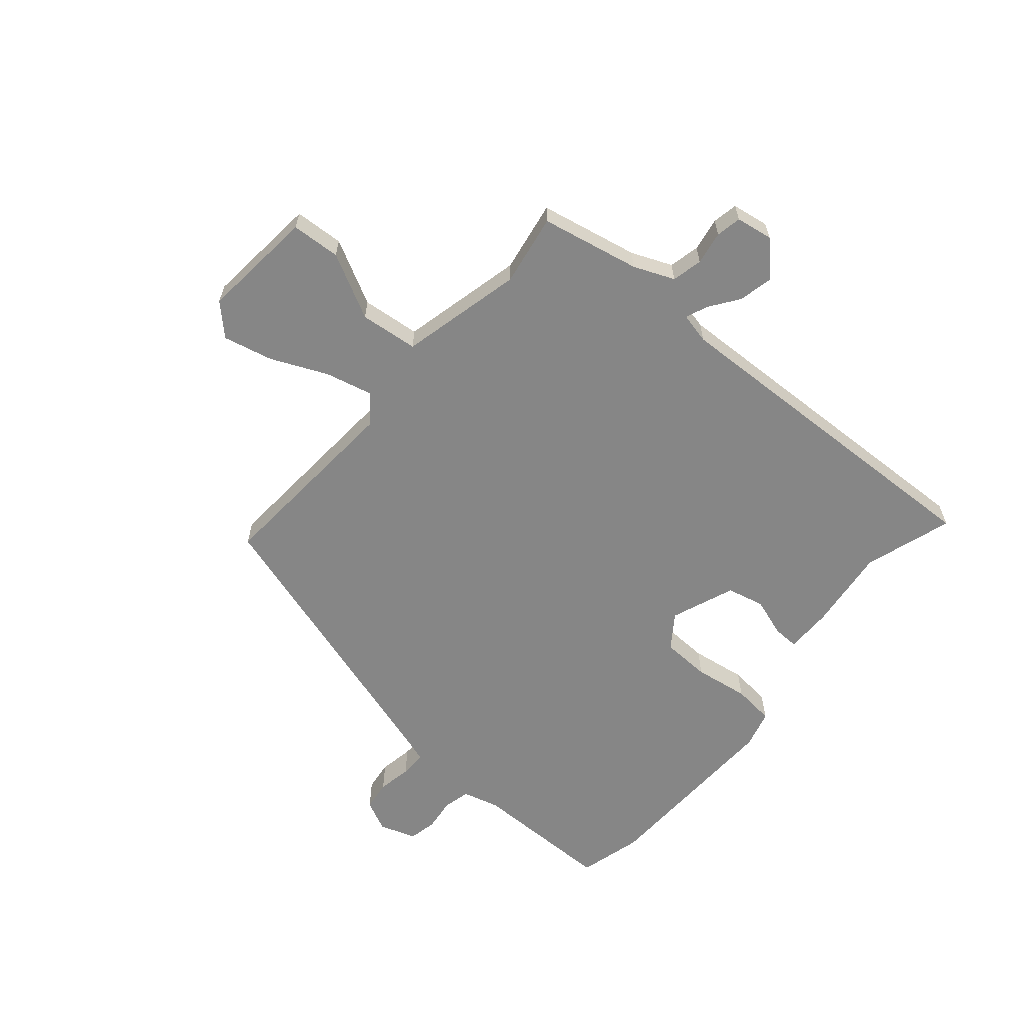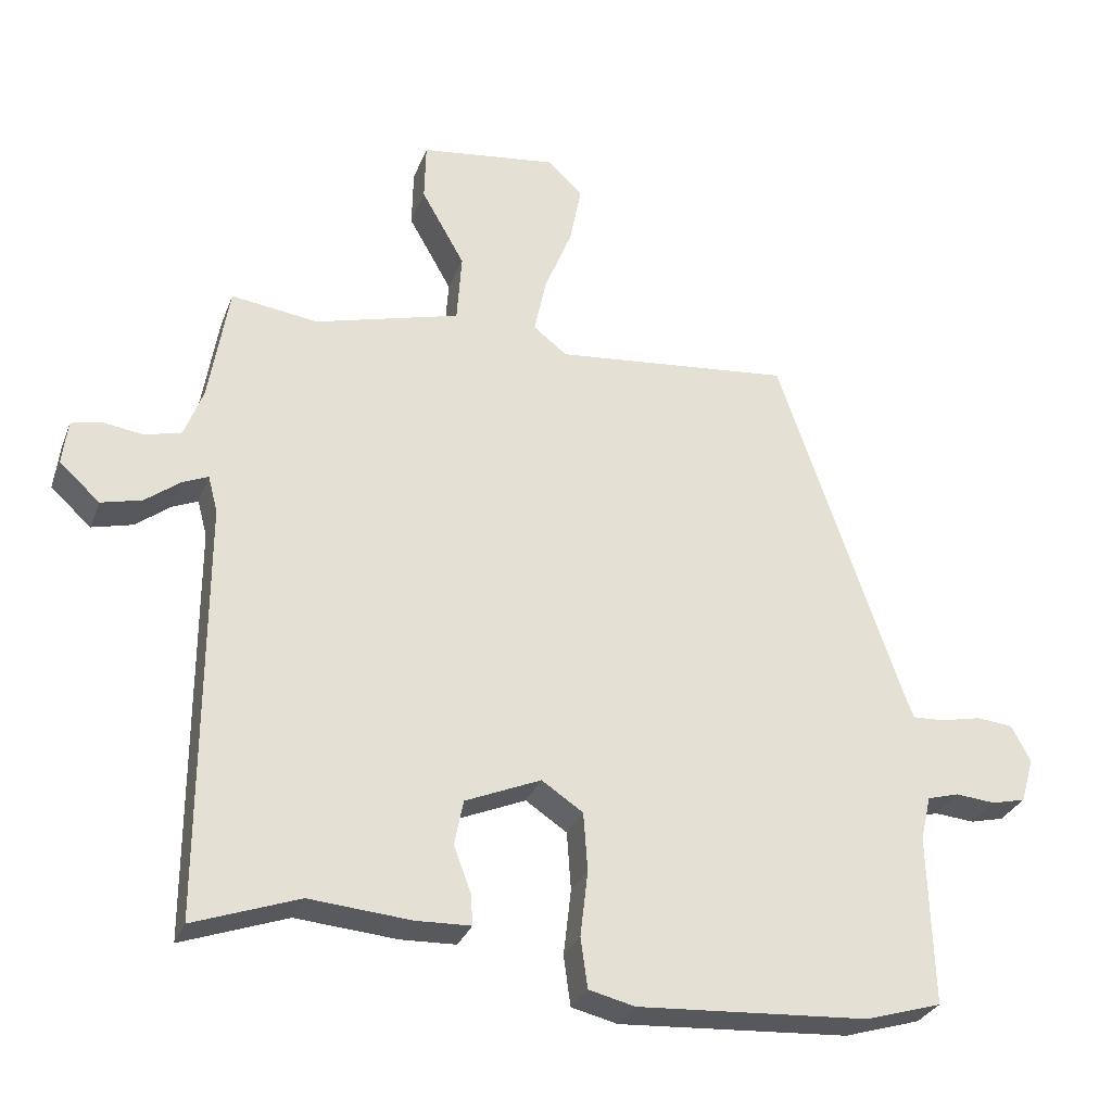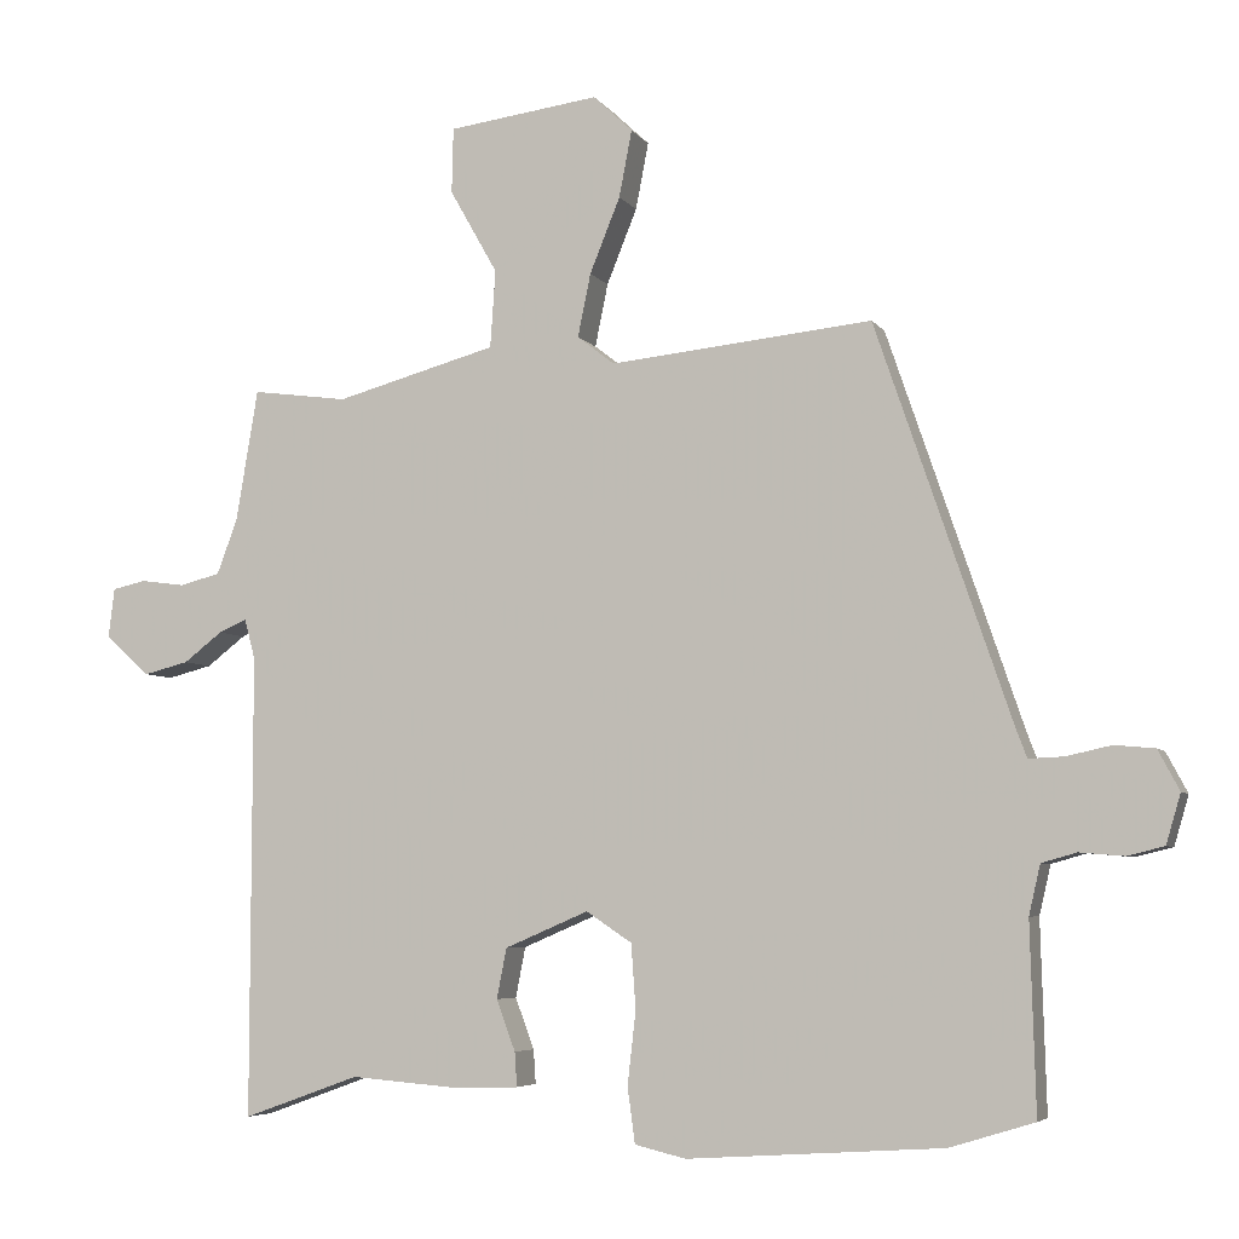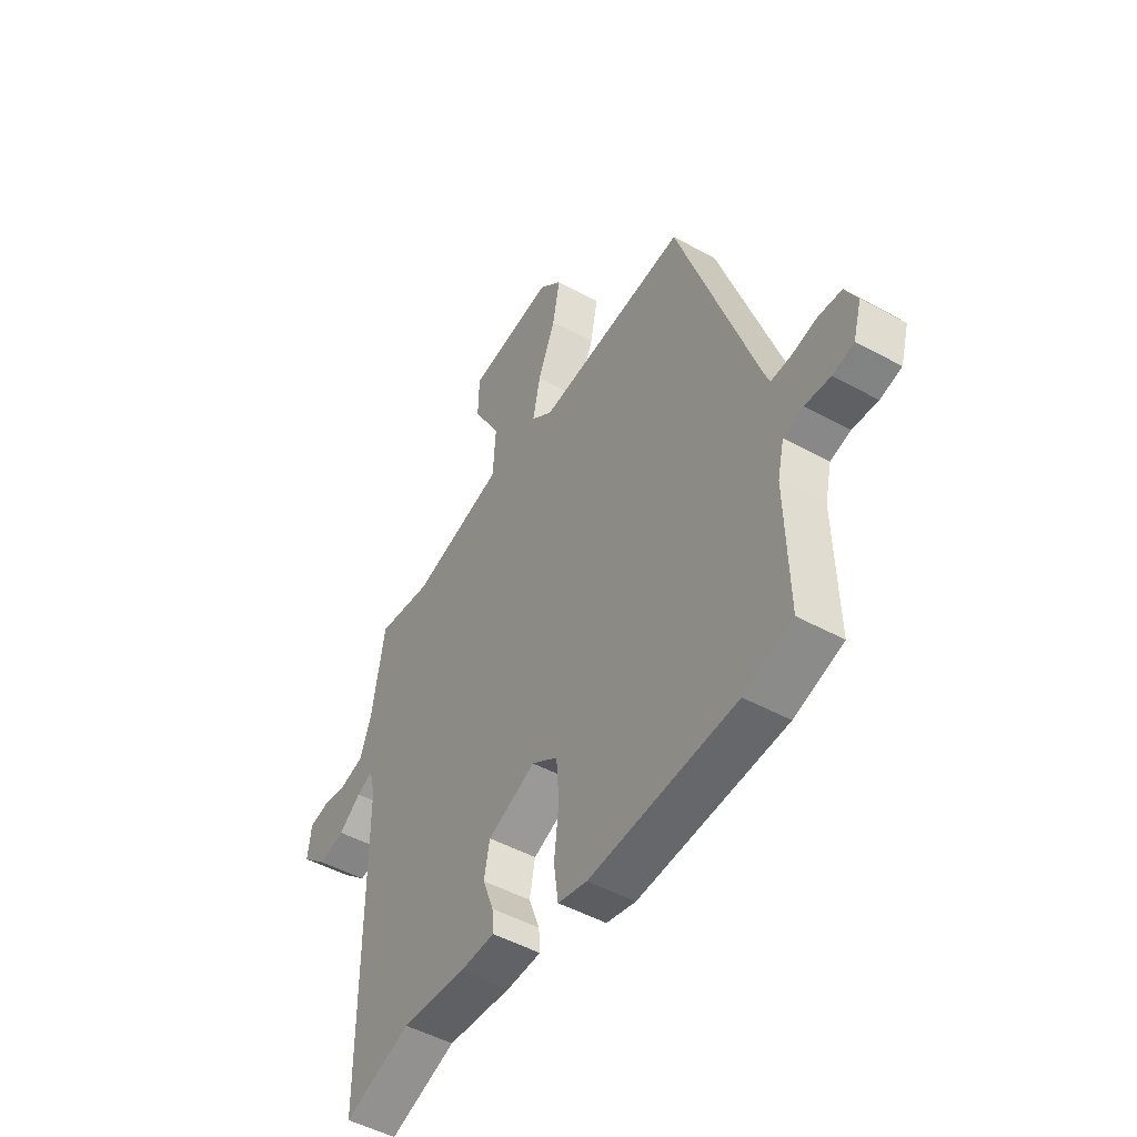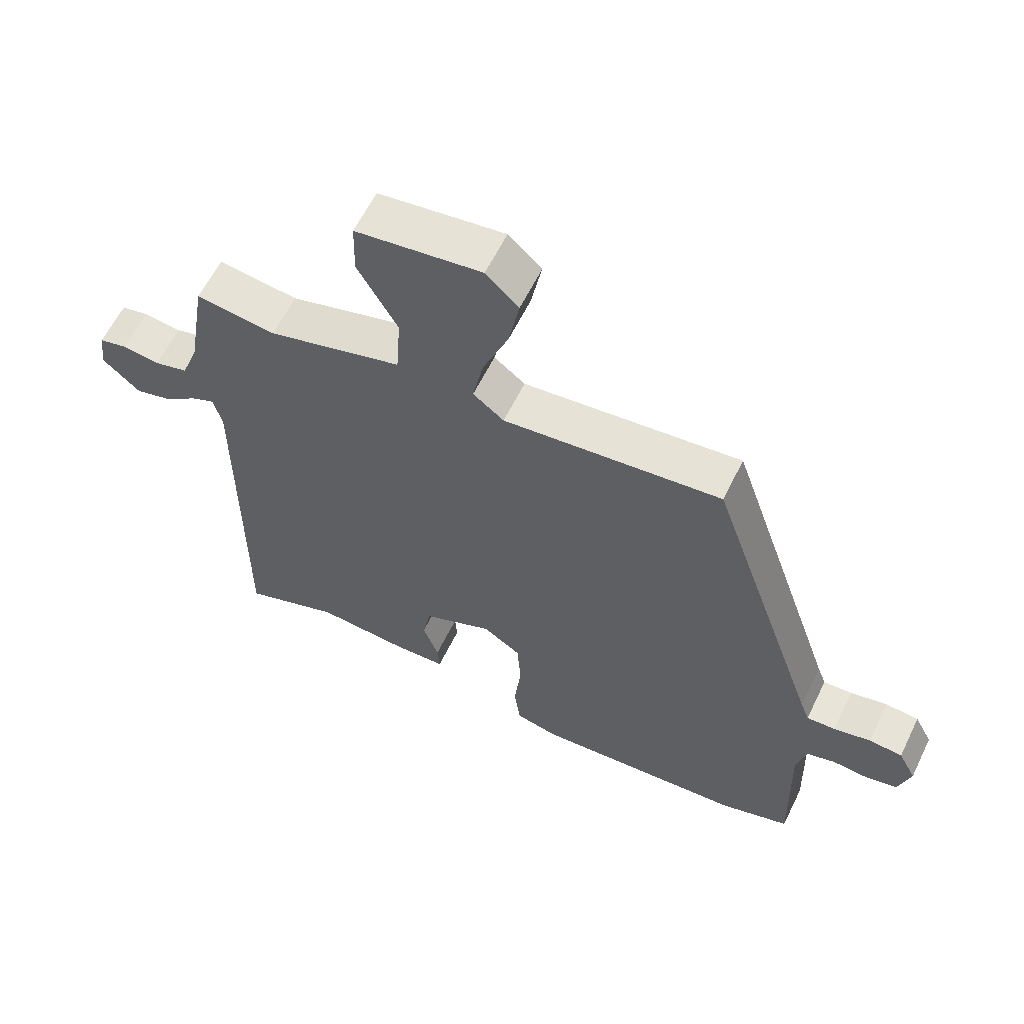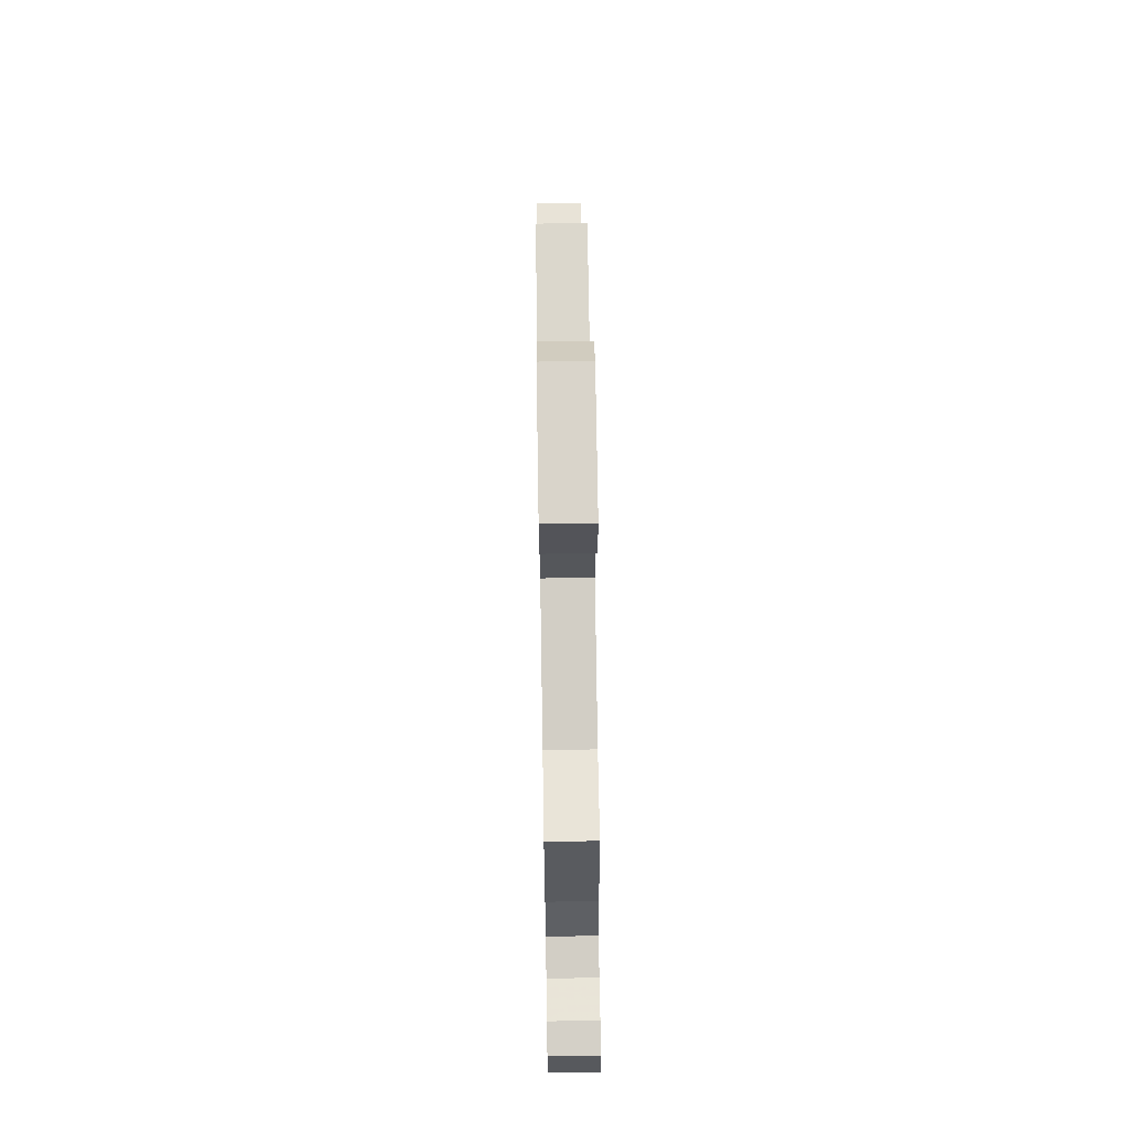
<metadata>
{"format":"obj","ext":"obj","renderer":"f3d","projection":"perspective","resolution":1024,"background":"white","views":[{"elev":-62.1,"azim":51.6,"up":"+Y"},{"elev":-29.9,"azim":161.4,"up":"+Z"},{"elev":-5.5,"azim":-161.4,"up":"+Z"},{"elev":-48.7,"azim":-121.5,"up":"+Z"},{"elev":60.8,"azim":-154.0,"up":"+Z"},{"elev":67.4,"azim":89.1,"up":"+Z"}]}
</metadata>
<code>
v 0.51 0.07 0.468
v 0.539 0.07 0.294
v 0.566 0.07 0.222
v 0.619 0.07 0.208
v 0.678 0.07 0.216
v 0.722 0.07 0.206
v 0.73 0.07 0.141
v 0.671 0.07 0.088
v 0.612 0.07 0.103
v 0.561 0.07 0.142
v 0.524 0.07 0.158
v 0.51 0.07 0.105
v 0.511 0.07 -0.504
v 0.358 0.07 -0.449
v 0.211 0.07 -0.461
v 0.131 0.07 -0.458
v 0.134 0.07 -0.413
v 0.159 0.07 -0.346
v 0.146 0.07 -0.28
v 0.036 0.07 -0.233
v -0.024 0.07 -0.273
v -0.03 0.07 -0.358
v -0.019 0.07 -0.454
v -0.029 0.07 -0.527
v -0.096 0.07 -0.543
v -0.432 0.07 -0.521
v -0.543 0.07 -0.487
v -0.536 0.07 -0.239
v -0.551 0.07 -0.174
v -0.597 0.07 -0.161
v -0.655 0.07 -0.166
v -0.704 0.07 -0.154
v -0.723 0.07 -0.089
v -0.695 0.07 -0.036
v -0.642 0.07 -0.031
v -0.583 0.07 -0.044
v -0.537 0.07 -0.046
v -0.523 0.07 -0.009
v -0.345 0.07 0.512
v 0 0.07 0.477
v 0.049 0.07 0.515
v 0.032 0.07 0.598
v -0.008 0.07 0.697
v -0.025 0.07 0.785
v 0.027 0.07 0.834
v 0.226 0.07 0.808
v 0.228 0.07 0.722
v 0.165 0.07 0.611
v 0.172 0.07 0.509
v 0.384 0.07 0.451
v 0.51 0 0.468
v 0.539 0 0.294
v 0.566 0 0.222
v 0.619 0 0.208
v 0.678 0 0.216
v 0.722 0 0.206
v 0.73 0 0.141
v 0.671 0 0.088
v 0.612 0 0.103
v 0.561 0 0.142
v 0.524 0 0.158
v 0.51 0 0.105
v 0.511 0 -0.504
v 0.358 0 -0.449
v 0.211 0 -0.461
v 0.131 0 -0.458
v 0.134 0 -0.413
v 0.159 0 -0.346
v 0.146 0 -0.28
v 0.036 0 -0.233
v -0.024 0 -0.273
v -0.03 0 -0.358
v -0.019 0 -0.454
v -0.029 0 -0.527
v -0.096 0 -0.543
v -0.432 0 -0.521
v -0.543 0 -0.487
v -0.536 0 -0.239
v -0.551 0 -0.174
v -0.597 0 -0.161
v -0.655 0 -0.166
v -0.704 0 -0.154
v -0.723 0 -0.089
v -0.695 0 -0.036
v -0.642 0 -0.031
v -0.583 0 -0.044
v -0.537 0 -0.046
v -0.523 0 -0.009
v -0.345 0 0.512
v 0 0 0.477
v 0.049 0 0.515
v 0.032 0 0.598
v -0.008 0 0.697
v -0.025 0 0.785
v 0.027 0 0.834
v 0.226 0 0.808
v 0.228 0 0.722
v 0.165 0 0.611
v 0.172 0 0.509
v 0.384 0 0.451
f 46 47 48
f 45 46 48
f 44 45 48
f 43 44 48
f 42 43 48
f 41 42 48 49
f 40 41 49 50
f 38 39 40
f 37 38 40 50
f 34 35 36
f 33 34 36
f 32 33 36
f 31 32 36
f 30 31 36
f 29 30 36 37
f 50 1 2
f 37 50 2
f 29 37 2
f 28 29 2
f 26 27 28
f 25 26 28
f 24 25 28
f 23 24 28
f 22 23 28
f 16 17 18
f 15 16 18
f 14 15 18
f 14 18 19
f 13 14 19
f 12 13 19
f 11 12 19 20
f 8 9 10
f 7 8 10
f 6 7 10
f 5 6 10
f 4 5 10
f 3 4 10 11
f 11 20 21
f 3 11 21
f 2 3 21
f 21 22 28
f 2 21 28
f 98 97 96
f 98 96 95
f 98 95 94
f 98 94 93
f 98 93 92
f 99 98 92 91
f 100 99 91 90
f 90 89 88
f 100 90 88 87
f 86 85 84
f 86 84 83
f 86 83 82
f 86 82 81
f 86 81 80
f 87 86 80 79
f 52 51 100
f 52 100 87
f 52 87 79
f 52 79 78
f 78 77 76
f 78 76 75
f 78 75 74
f 78 74 73
f 78 73 72
f 68 67 66
f 68 66 65
f 68 65 64
f 69 68 64
f 69 64 63
f 69 63 62
f 70 69 62 61
f 60 59 58
f 60 58 57
f 60 57 56
f 60 56 55
f 60 55 54
f 61 60 54 53
f 71 70 61
f 71 61 53
f 71 53 52
f 78 72 71
f 78 71 52
f 1 51 52 2
f 2 52 53 3
f 3 53 54 4
f 4 54 55 5
f 5 55 56 6
f 6 56 57 7
f 7 57 58 8
f 8 58 59 9
f 9 59 60 10
f 10 60 61 11
f 11 61 62 12
f 12 62 63 13
f 13 63 64 14
f 14 64 65 15
f 15 65 66 16
f 16 66 67 17
f 17 67 68 18
f 18 68 69 19
f 19 69 70 20
f 20 70 71 21
f 21 71 72 22
f 22 72 73 23
f 23 73 74 24
f 24 74 75 25
f 25 75 76 26
f 26 76 77 27
f 27 77 78 28
f 28 78 79 29
f 29 79 80 30
f 30 80 81 31
f 31 81 82 32
f 32 82 83 33
f 33 83 84 34
f 34 84 85 35
f 35 85 86 36
f 36 86 87 37
f 37 87 88 38
f 38 88 89 39
f 39 89 90 40
f 40 90 91 41
f 41 91 92 42
f 42 92 93 43
f 43 93 94 44
f 44 94 95 45
f 45 95 96 46
f 46 96 97 47
f 47 97 98 48
f 48 98 99 49
f 49 99 100 50
f 50 100 51 1

</code>
